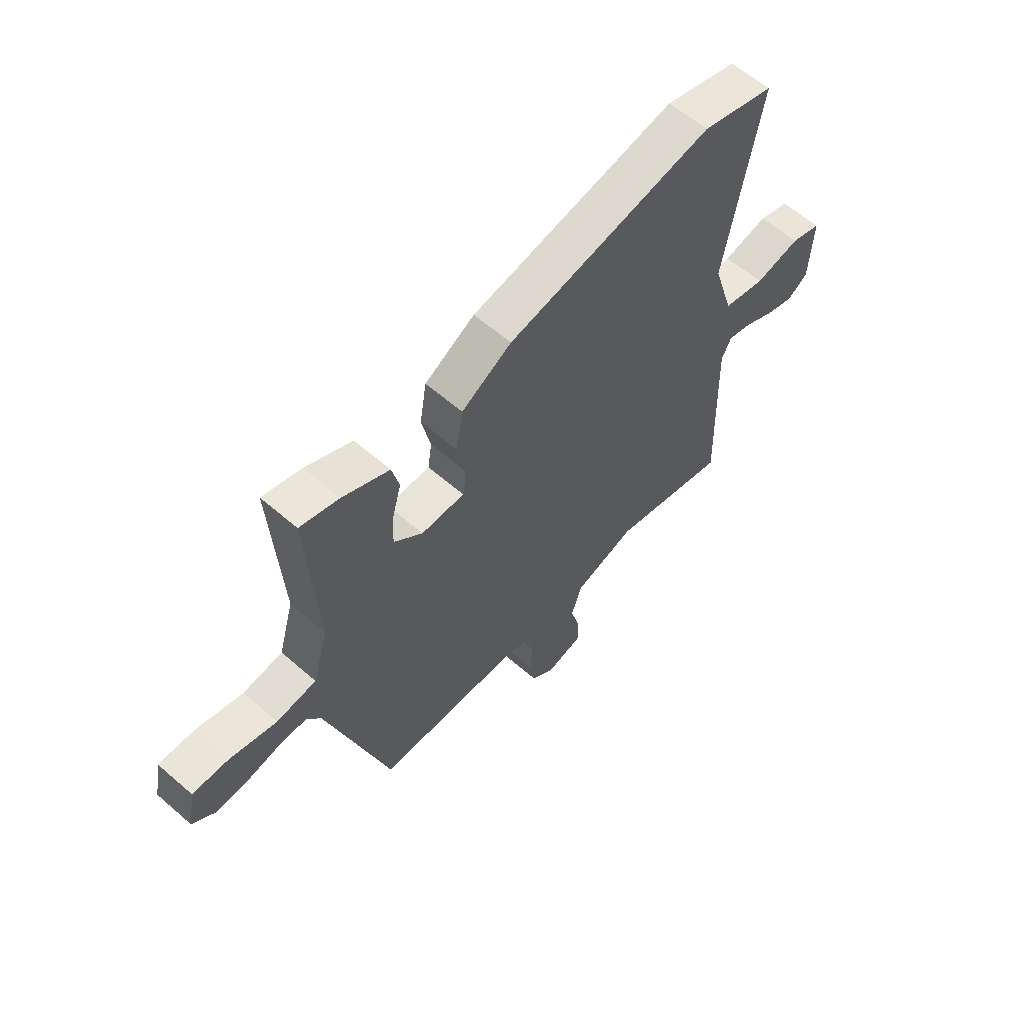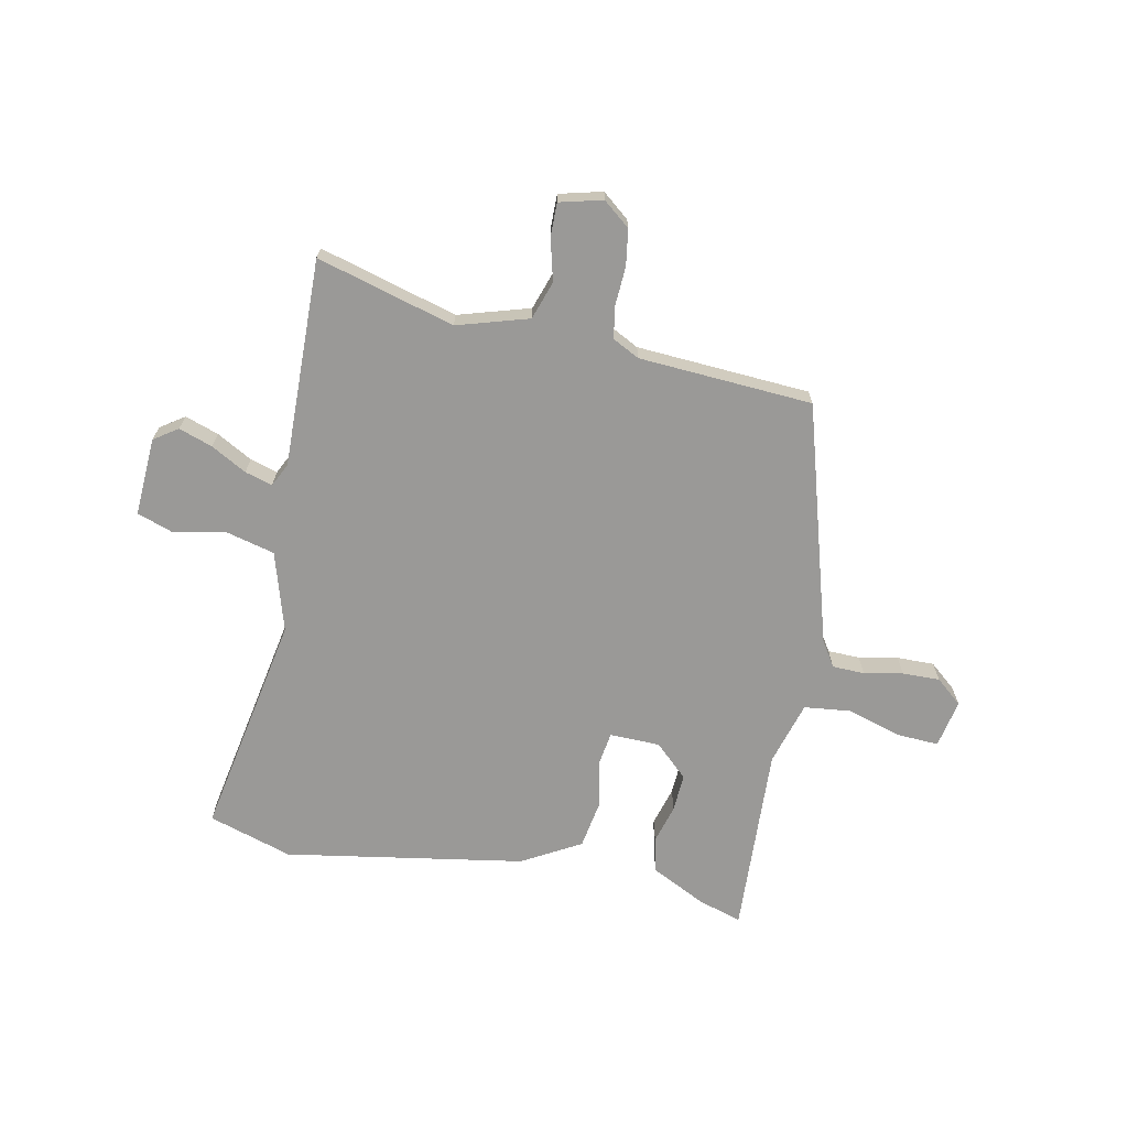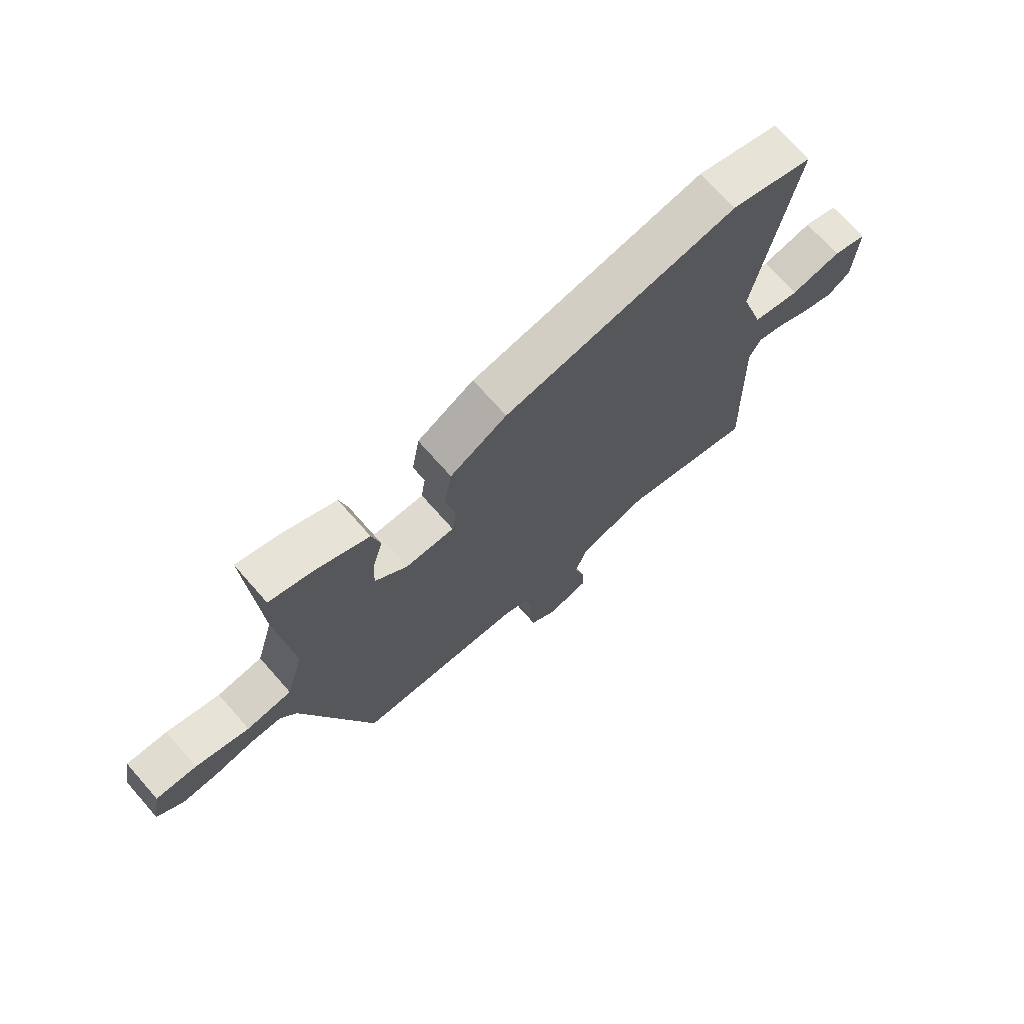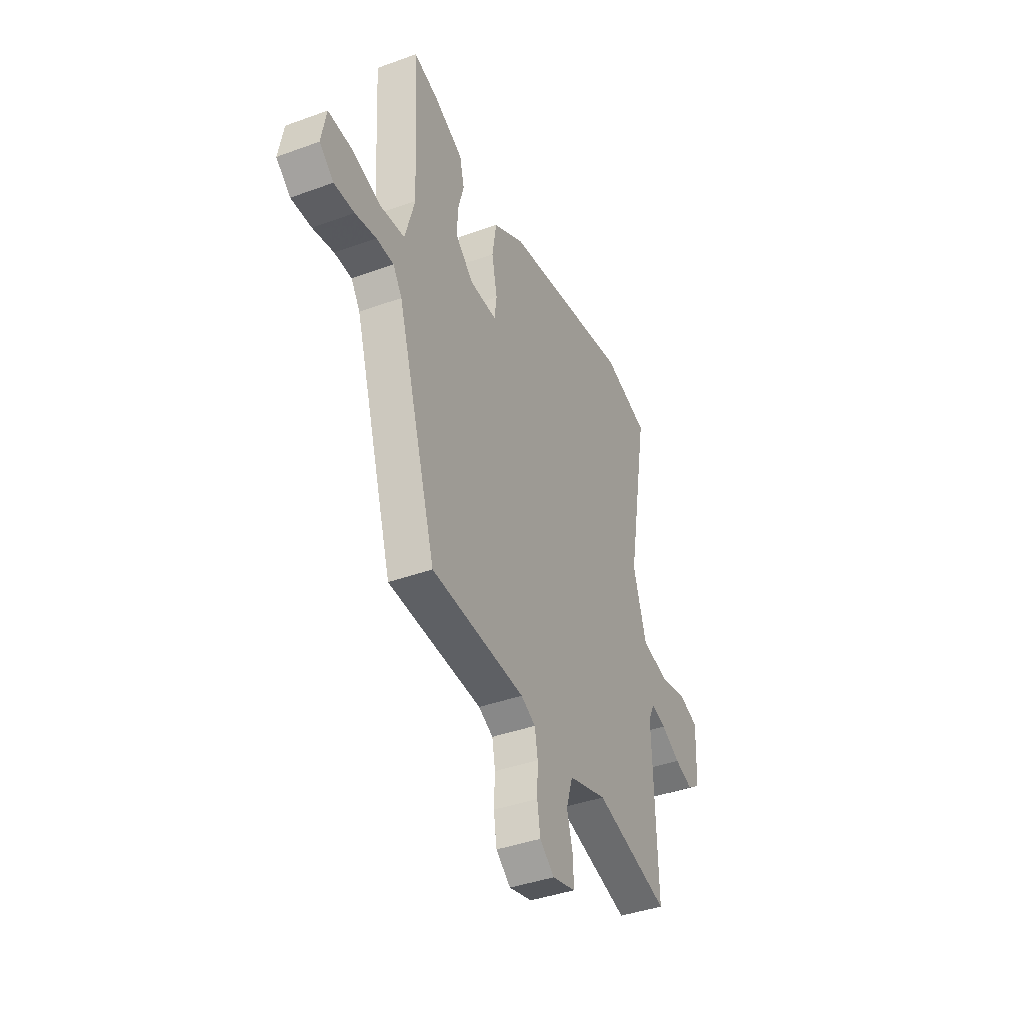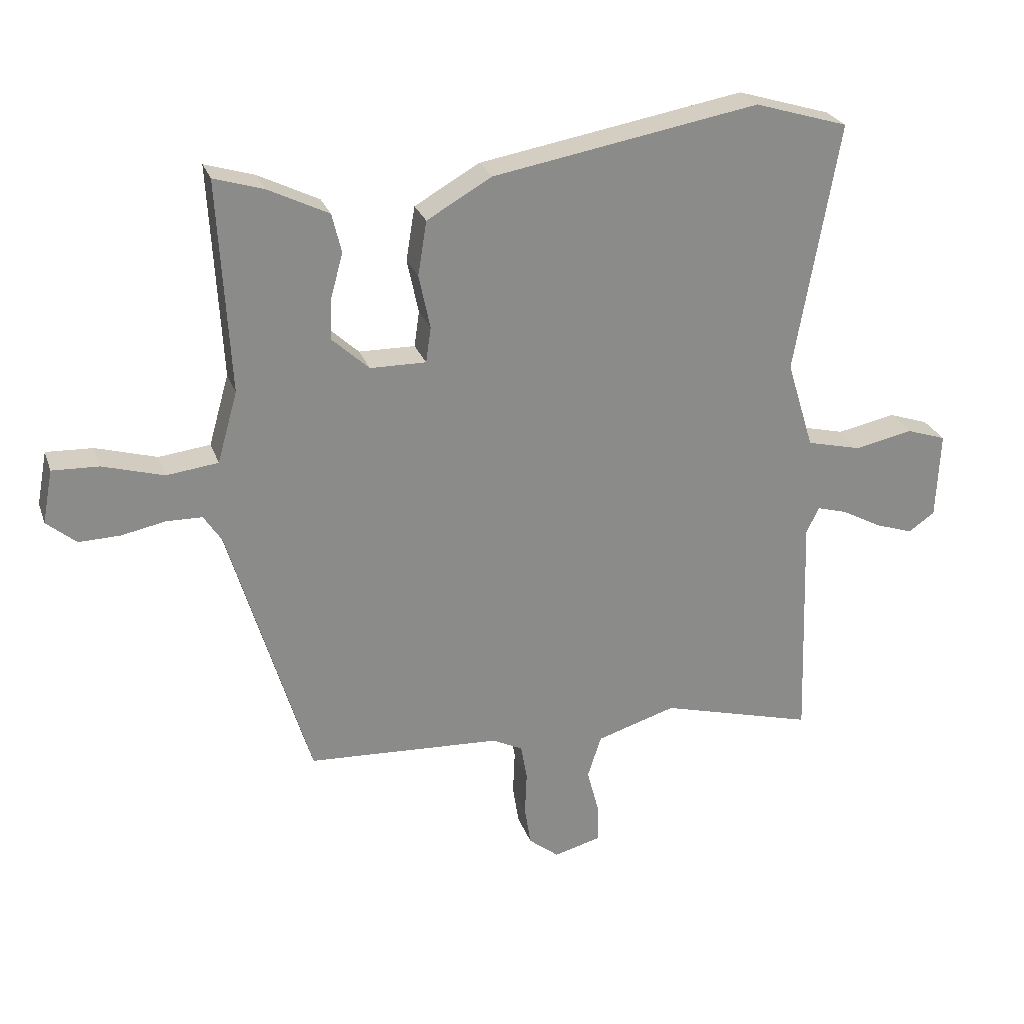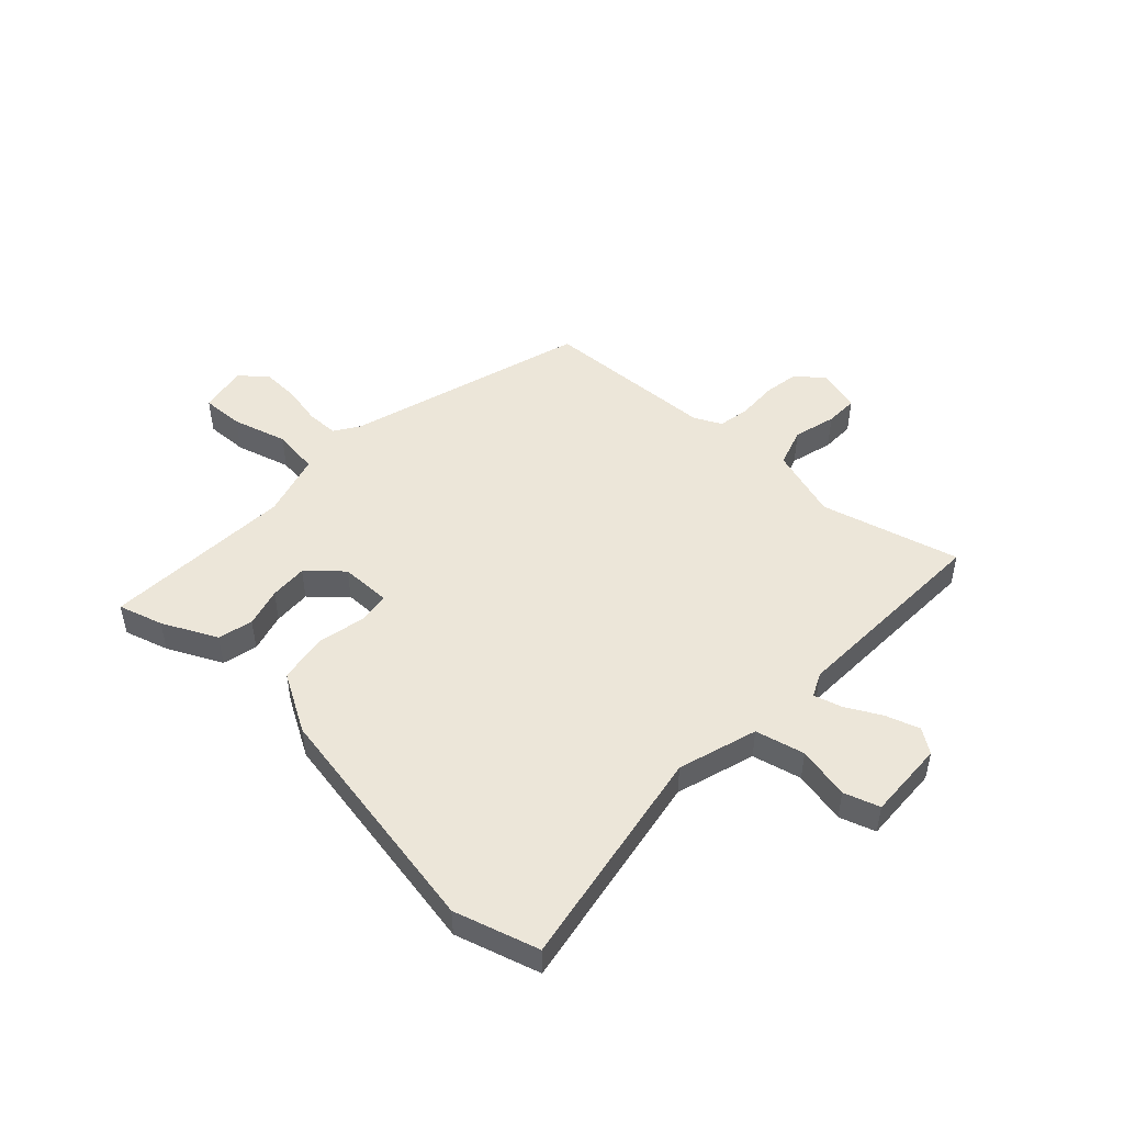
<metadata>
{"format":"obj","ext":"obj","renderer":"f3d","projection":"perspective","resolution":1024,"background":"white","views":[{"elev":60.7,"azim":-48.4,"up":"+Z"},{"elev":-68.9,"azim":168.0,"up":"+Y"},{"elev":71.5,"azim":-41.4,"up":"+Z"},{"elev":-40.2,"azim":-65.8,"up":"+Z"},{"elev":25.9,"azim":-16.9,"up":"+Z"},{"elev":49.3,"azim":43.2,"up":"+Y"}]}
</metadata>
<code>
v 0.371 0.07 0.539
v 0.52 0.07 0.494
v 0.45 0.07 0.096
v 0.493 0.07 -0.044
v 0.58 0.07 -0.065
v 0.673 0.07 -0.046
v 0.736 0.07 -0.067
v 0.73 0.07 -0.206
v 0.688 0.07 -0.235
v 0.628 0.07 -0.215
v 0.565 0.07 -0.181
v 0.516 0.07 -0.167
v 0.496 0.07 -0.209
v 0.508 0.07 -0.577
v 0.263 0.07 -0.511
v 0.137 0.07 -0.55
v 0.115 0.07 -0.618
v 0.135 0.07 -0.693
v 0.136 0.07 -0.751
v 0.06 0.07 -0.771
v 0.012 0.07 -0.733
v 0.002 0.07 -0.67
v 0.005 0.07 -0.6
v -0.005 0.07 -0.544
v -0.053 0.07 -0.52
v -0.361 0.07 -0.504
v -0.489 0.07 -0.081
v -0.518 0.07 -0.037
v -0.575 0.07 -0.036
v -0.644 0.07 -0.05
v -0.71 0.07 -0.052
v -0.757 0.07 -0.013
v -0.741 0.07 0.072
v -0.667 0.07 0.069
v -0.57 0.07 0.041
v -0.488 0.07 0.051
v -0.456 0.07 0.164
v -0.475 0.07 0.501
v -0.396 0.07 0.477
v -0.3 0.07 0.43
v -0.285 0.07 0.368
v -0.304 0.07 0.299
v -0.307 0.07 0.232
v -0.248 0.07 0.178
v -0.159 0.07 0.177
v -0.151 0.07 0.233
v -0.169 0.07 0.319
v -0.155 0.07 0.405
v -0.052 0.07 0.464
v 0.371 0 0.539
v 0.52 0 0.494
v 0.45 0 0.096
v 0.493 0 -0.044
v 0.58 0 -0.065
v 0.673 0 -0.046
v 0.736 0 -0.067
v 0.73 0 -0.206
v 0.688 0 -0.235
v 0.628 0 -0.215
v 0.565 0 -0.181
v 0.516 0 -0.167
v 0.496 0 -0.209
v 0.508 0 -0.577
v 0.263 0 -0.511
v 0.137 0 -0.55
v 0.115 0 -0.618
v 0.135 0 -0.693
v 0.136 0 -0.751
v 0.06 0 -0.771
v 0.012 0 -0.733
v 0.002 0 -0.67
v 0.005 0 -0.6
v -0.005 0 -0.544
v -0.053 0 -0.52
v -0.361 0 -0.504
v -0.489 0 -0.081
v -0.518 0 -0.037
v -0.575 0 -0.036
v -0.644 0 -0.05
v -0.71 0 -0.052
v -0.757 0 -0.013
v -0.741 0 0.072
v -0.667 0 0.069
v -0.57 0 0.041
v -0.488 0 0.051
v -0.456 0 0.164
v -0.475 0 0.501
v -0.396 0 0.477
v -0.3 0 0.43
v -0.285 0 0.368
v -0.304 0 0.299
v -0.307 0 0.232
v -0.248 0 0.178
v -0.159 0 0.177
v -0.151 0 0.233
v -0.169 0 0.319
v -0.155 0 0.405
v -0.052 0 0.464
f 1 2 3
f 49 1 3
f 48 49 3
f 47 48 3
f 46 47 3
f 45 46 3 4
f 44 45 4
f 40 41 42
f 39 40 42
f 38 39 42
f 37 38 42
f 36 37 42 43
f 33 34 35
f 32 33 35
f 31 32 35
f 30 31 35
f 29 30 35
f 28 29 35 36
f 36 43 44
f 28 36 44
f 27 28 44
f 21 22 23
f 20 21 23
f 19 20 23
f 18 19 23
f 17 18 23
f 16 17 23 24
f 15 16 24 25
f 13 14 15
f 27 44 4
f 26 27 4
f 25 26 4
f 15 25 4
f 13 15 4
f 12 13 4
f 9 10 11
f 8 9 11
f 7 8 11
f 6 7 11
f 5 6 11
f 4 5 11 12
f 52 51 50
f 52 50 98
f 52 98 97
f 52 97 96
f 52 96 95
f 53 52 95 94
f 53 94 93
f 91 90 89
f 91 89 88
f 91 88 87
f 91 87 86
f 92 91 86 85
f 84 83 82
f 84 82 81
f 84 81 80
f 84 80 79
f 84 79 78
f 85 84 78 77
f 93 92 85
f 93 85 77
f 93 77 76
f 72 71 70
f 72 70 69
f 72 69 68
f 72 68 67
f 72 67 66
f 73 72 66 65
f 74 73 65 64
f 64 63 62
f 53 93 76
f 53 76 75
f 53 75 74
f 53 74 64
f 53 64 62
f 53 62 61
f 60 59 58
f 60 58 57
f 60 57 56
f 60 56 55
f 60 55 54
f 61 60 54 53
f 1 50 51 2
f 2 51 52 3
f 3 52 53 4
f 4 53 54 5
f 5 54 55 6
f 6 55 56 7
f 7 56 57 8
f 8 57 58 9
f 9 58 59 10
f 10 59 60 11
f 11 60 61 12
f 12 61 62 13
f 13 62 63 14
f 14 63 64 15
f 15 64 65 16
f 16 65 66 17
f 17 66 67 18
f 18 67 68 19
f 19 68 69 20
f 20 69 70 21
f 21 70 71 22
f 22 71 72 23
f 23 72 73 24
f 24 73 74 25
f 25 74 75 26
f 26 75 76 27
f 27 76 77 28
f 28 77 78 29
f 29 78 79 30
f 30 79 80 31
f 31 80 81 32
f 32 81 82 33
f 33 82 83 34
f 34 83 84 35
f 35 84 85 36
f 36 85 86 37
f 37 86 87 38
f 38 87 88 39
f 39 88 89 40
f 40 89 90 41
f 41 90 91 42
f 42 91 92 43
f 43 92 93 44
f 44 93 94 45
f 45 94 95 46
f 46 95 96 47
f 47 96 97 48
f 48 97 98 49
f 49 98 50 1

</code>
